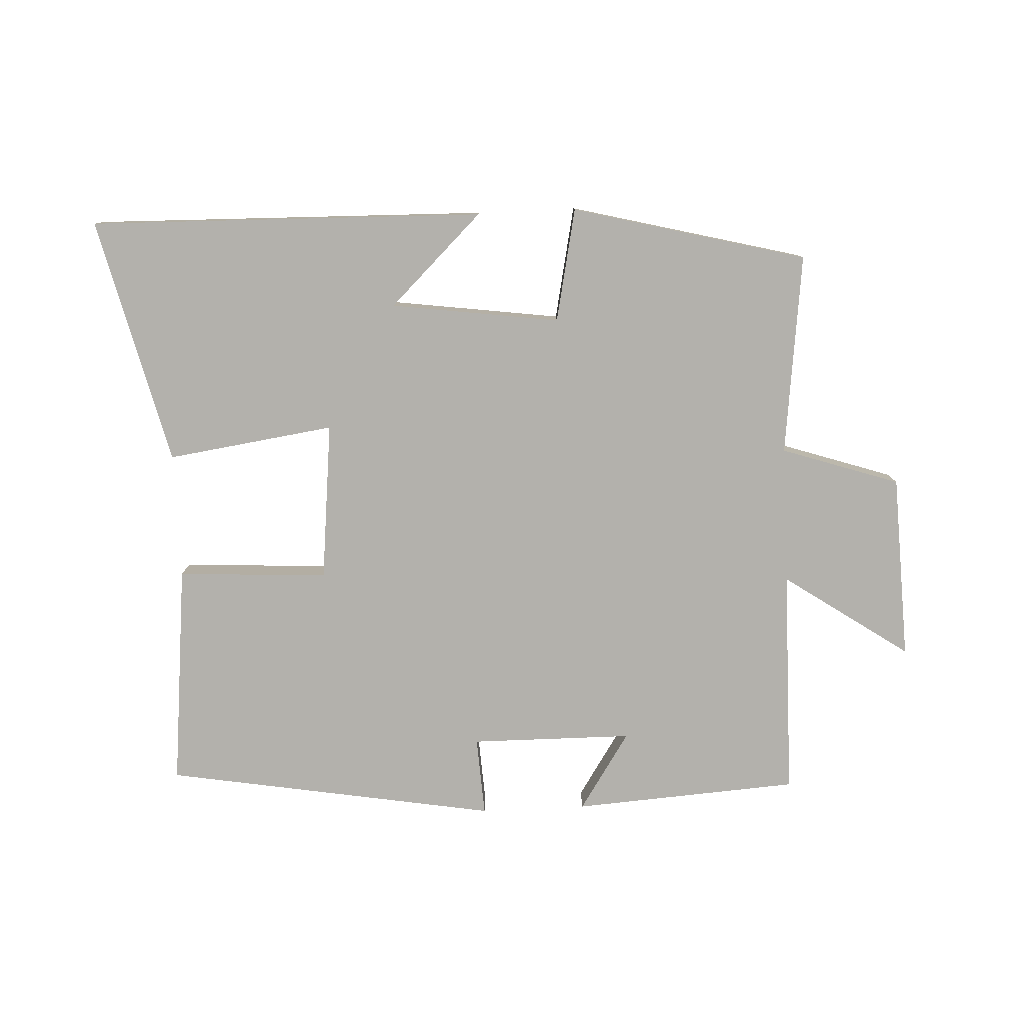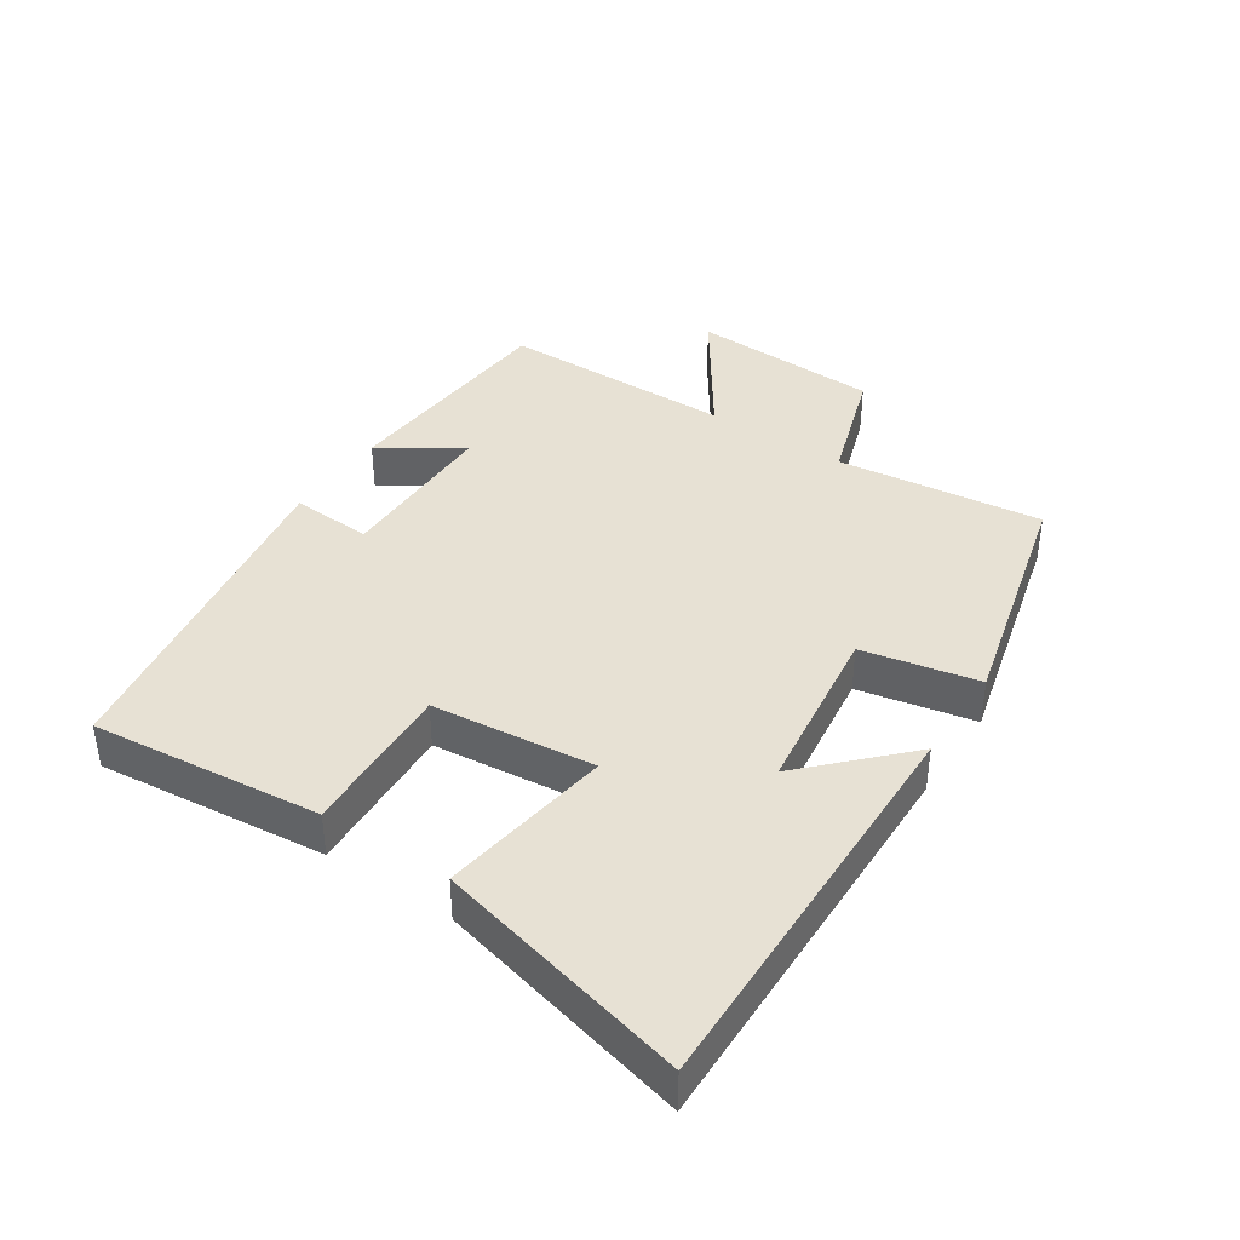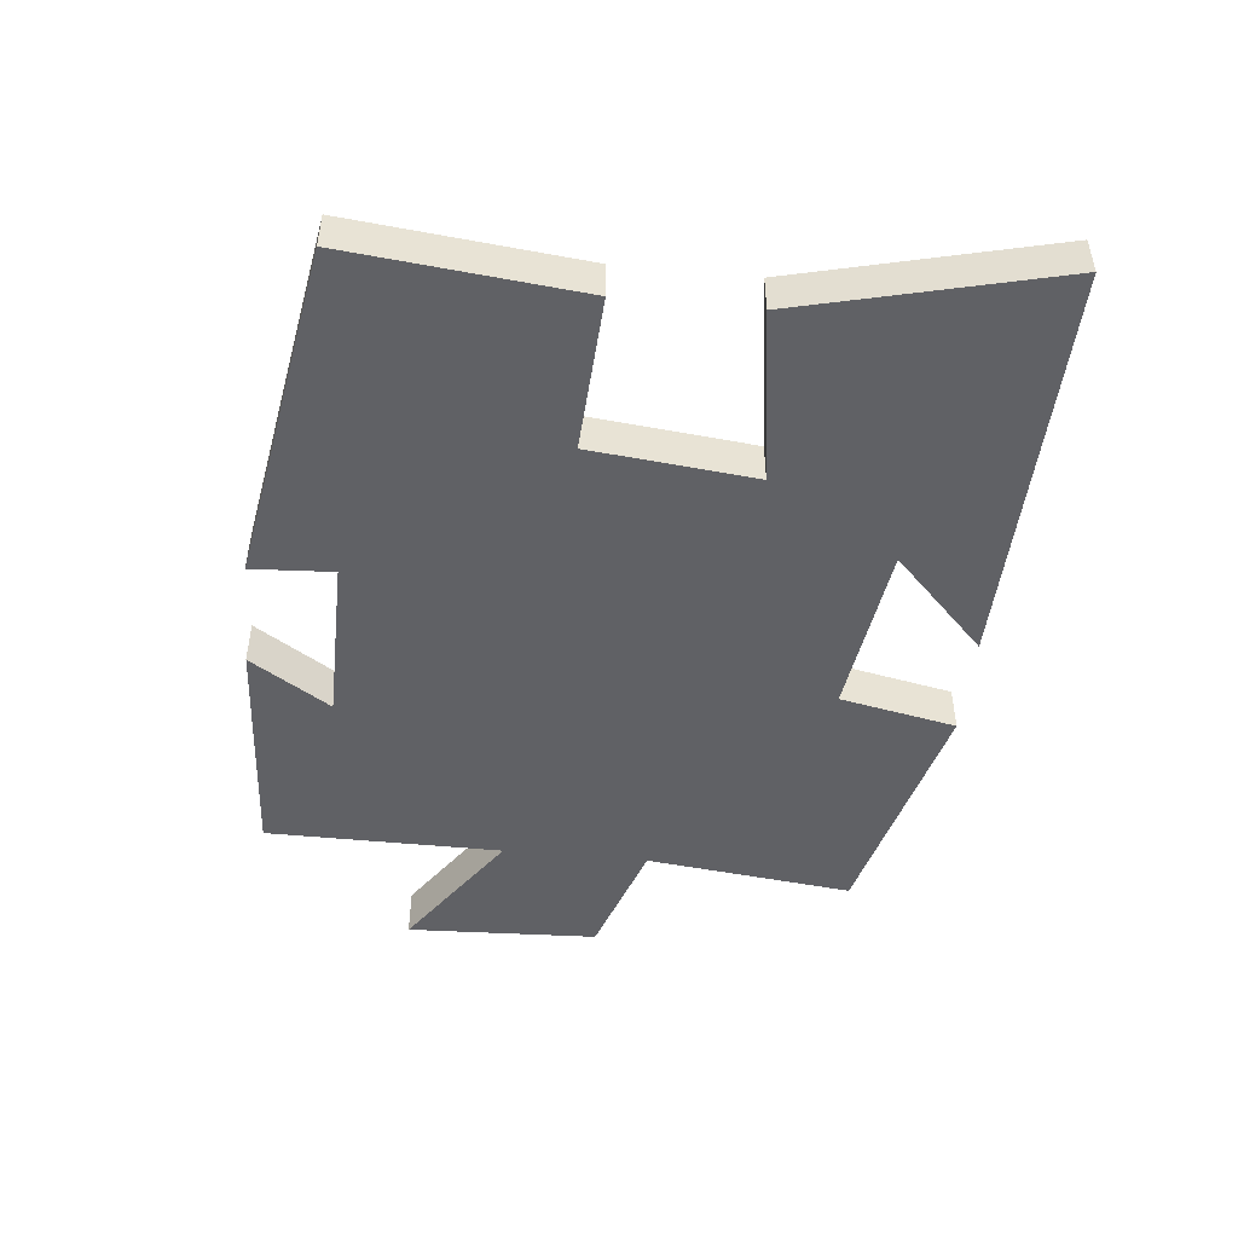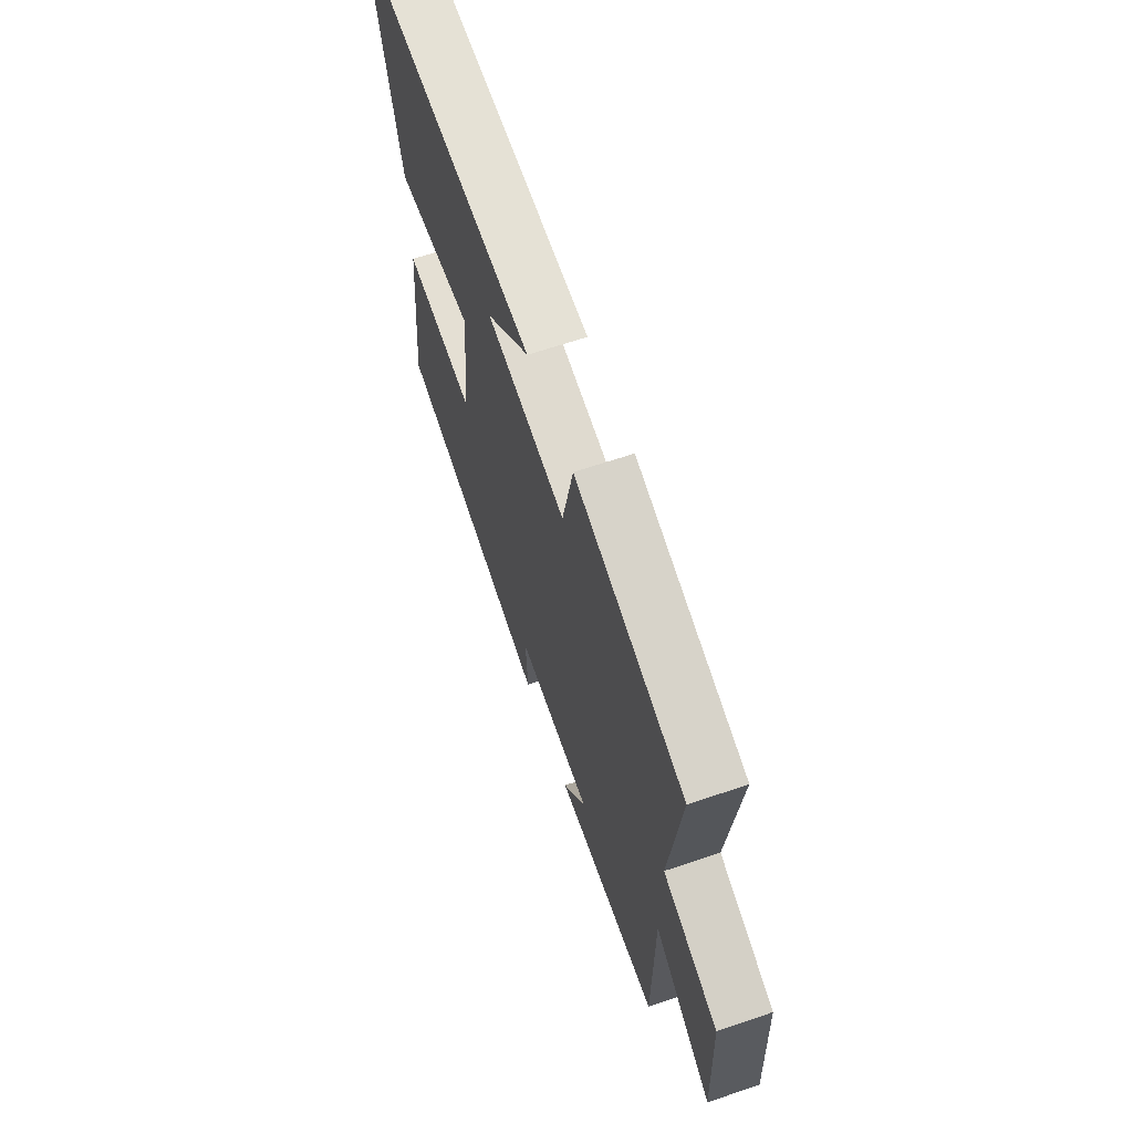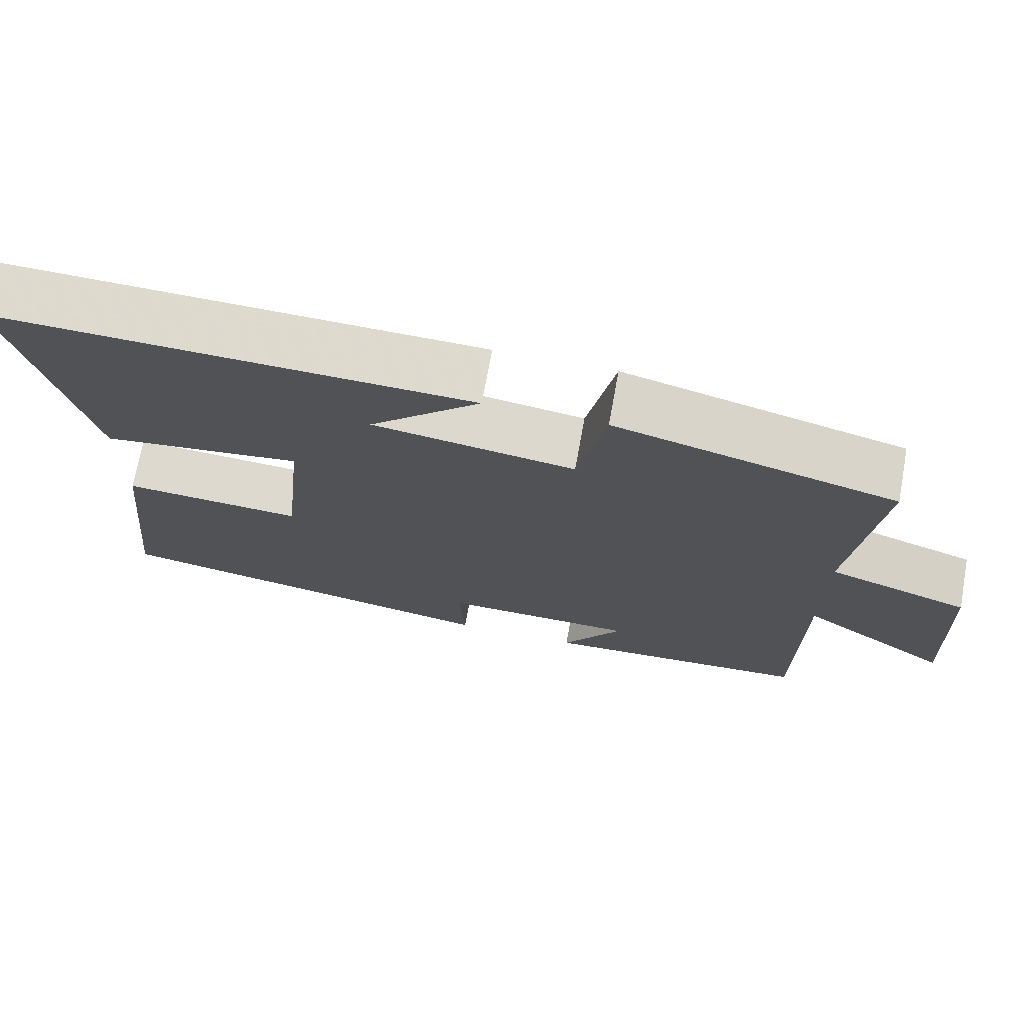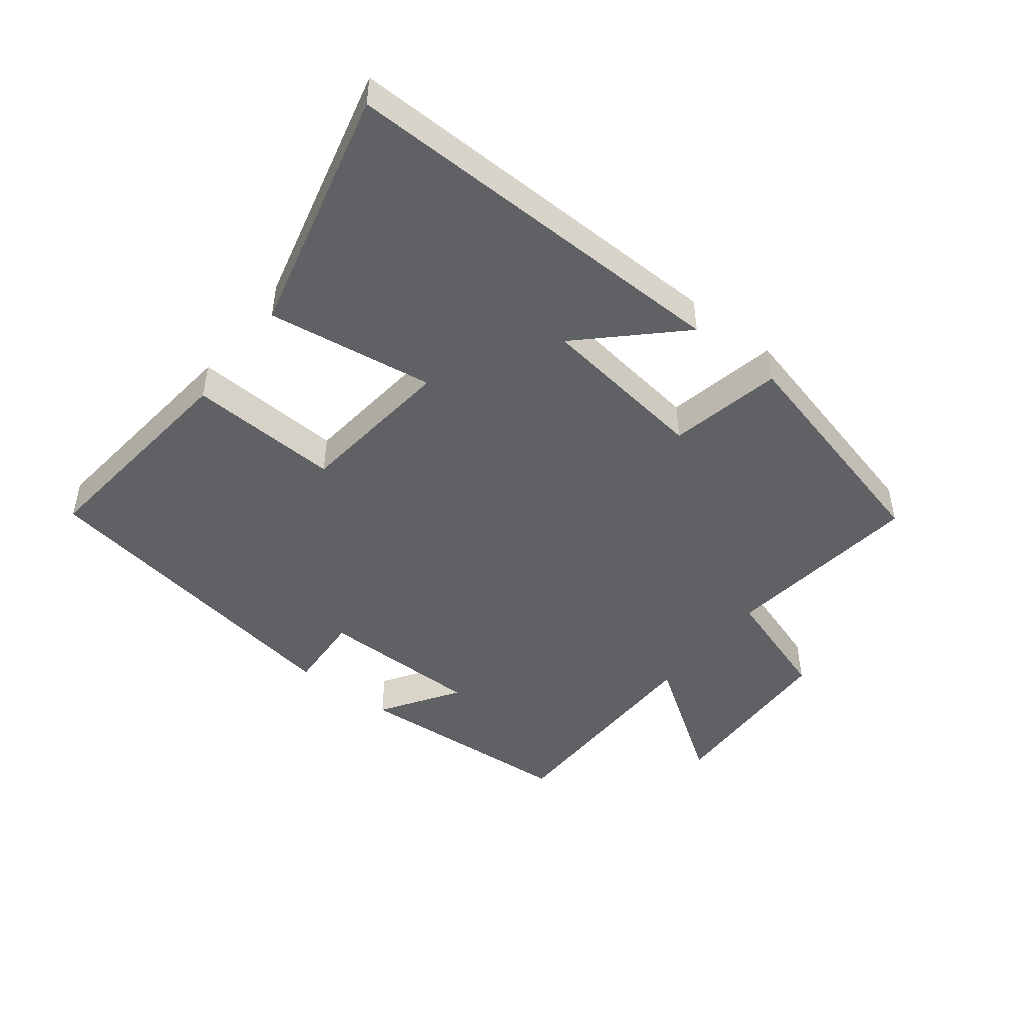
<metadata>
{"format":"obj","ext":"obj","renderer":"f3d","projection":"perspective","resolution":1024,"background":"white","views":[{"elev":-79.1,"azim":2.7,"up":"+Y"},{"elev":39.4,"azim":-56.3,"up":"+Y"},{"elev":-47.9,"azim":-95.8,"up":"+Y"},{"elev":64.0,"azim":71.0,"up":"+Z"},{"elev":71.4,"azim":10.3,"up":"+Z"},{"elev":-46.9,"azim":-37.8,"up":"+Y"}]}
</metadata>
<code>
v 0.537 0.07 0.407
v 0.5 0.07 0.095
v 0.683 0.07 0.034
v 0.695 0.07 -0.254
v 0.5 0.07 -0.121
v 0.497 0.07 -0.477
v 0.146 0.07 -0.5
v 0.225 0.07 -0.379
v -0.027 0.07 -0.377
v -0.02 0.07 -0.5
v -0.536 0.07 -0.412
v -0.5 0.07 -0.065
v -0.266 0.07 -0.078
v -0.24 0.07 0.168
v -0.5 0.07 0.131
v -0.594 0.07 0.514
v 0.02 0.07 0.5
v -0.124 0.07 0.361
v 0.138 0.07 0.325
v 0.174 0.07 0.5
v 0.537 0 0.407
v 0.5 0 0.095
v 0.683 0 0.034
v 0.695 0 -0.254
v 0.5 0 -0.121
v 0.497 0 -0.477
v 0.146 0 -0.5
v 0.225 0 -0.379
v -0.027 0 -0.377
v -0.02 0 -0.5
v -0.536 0 -0.412
v -0.5 0 -0.065
v -0.266 0 -0.078
v -0.24 0 0.168
v -0.5 0 0.131
v -0.594 0 0.514
v 0.02 0 0.5
v -0.124 0 0.361
v 0.138 0 0.325
v 0.174 0 0.5
f 19 20 1 2
f 18 19 2
f 15 16 17 18
f 14 15 18
f 13 14 18 2
f 10 11 12 13
f 9 10 13
f 8 9 13 2
f 5 6 7 8
f 5 8 2
f 2 3 4 5
f 22 21 40 39
f 22 39 38
f 38 37 36 35
f 38 35 34
f 22 38 34 33
f 33 32 31 30
f 33 30 29
f 22 33 29 28
f 28 27 26 25
f 22 28 25
f 25 24 23 22
f 1 21 22 2
f 2 22 23 3
f 3 23 24 4
f 4 24 25 5
f 5 25 26 6
f 6 26 27 7
f 7 27 28 8
f 8 28 29 9
f 9 29 30 10
f 10 30 31 11
f 11 31 32 12
f 12 32 33 13
f 13 33 34 14
f 14 34 35 15
f 15 35 36 16
f 16 36 37 17
f 17 37 38 18
f 18 38 39 19
f 19 39 40 20
f 20 40 21 1

</code>
